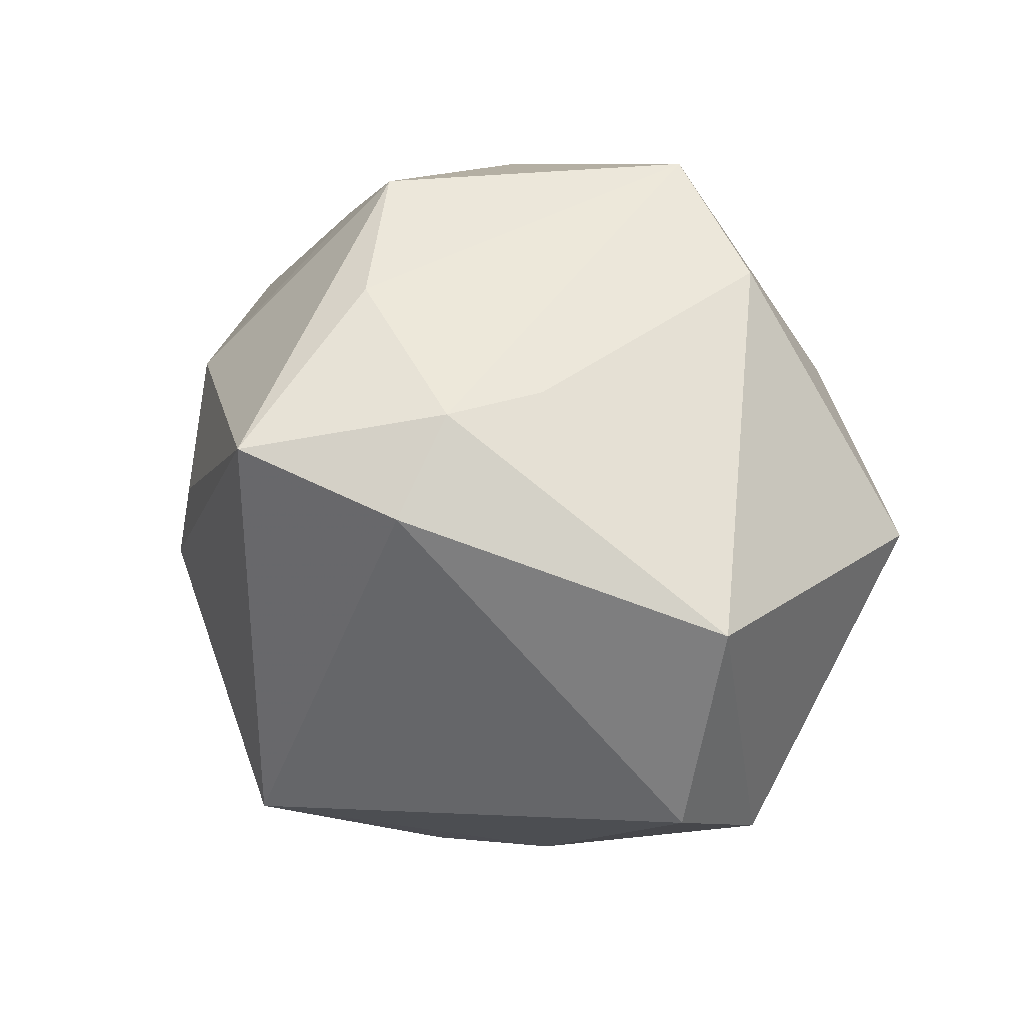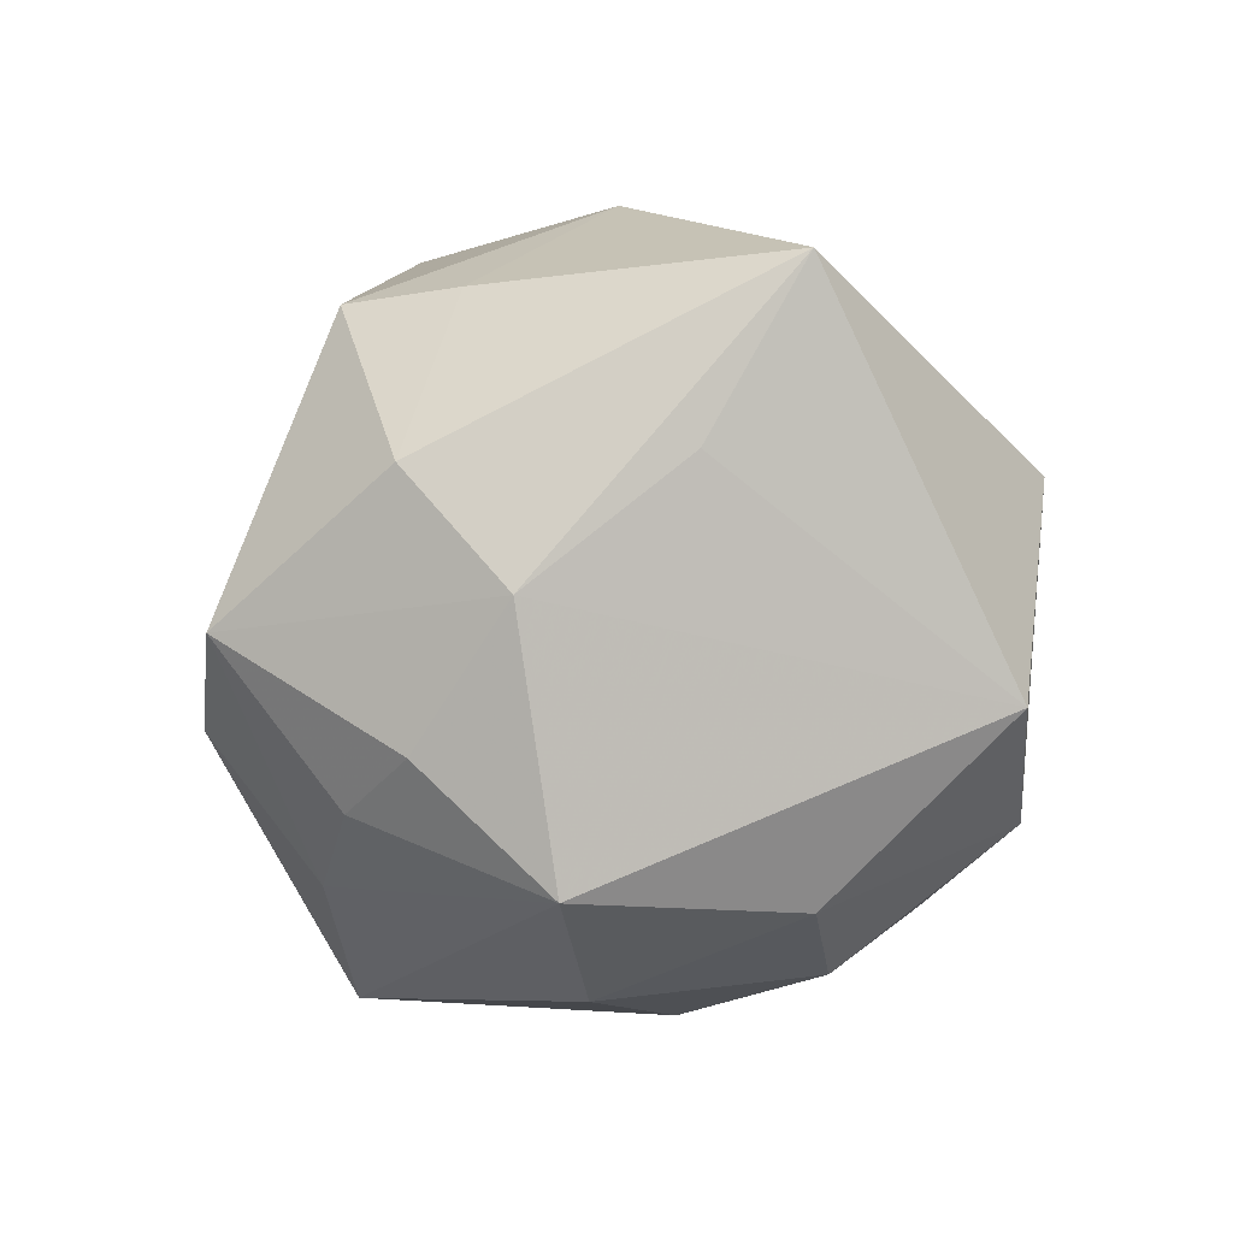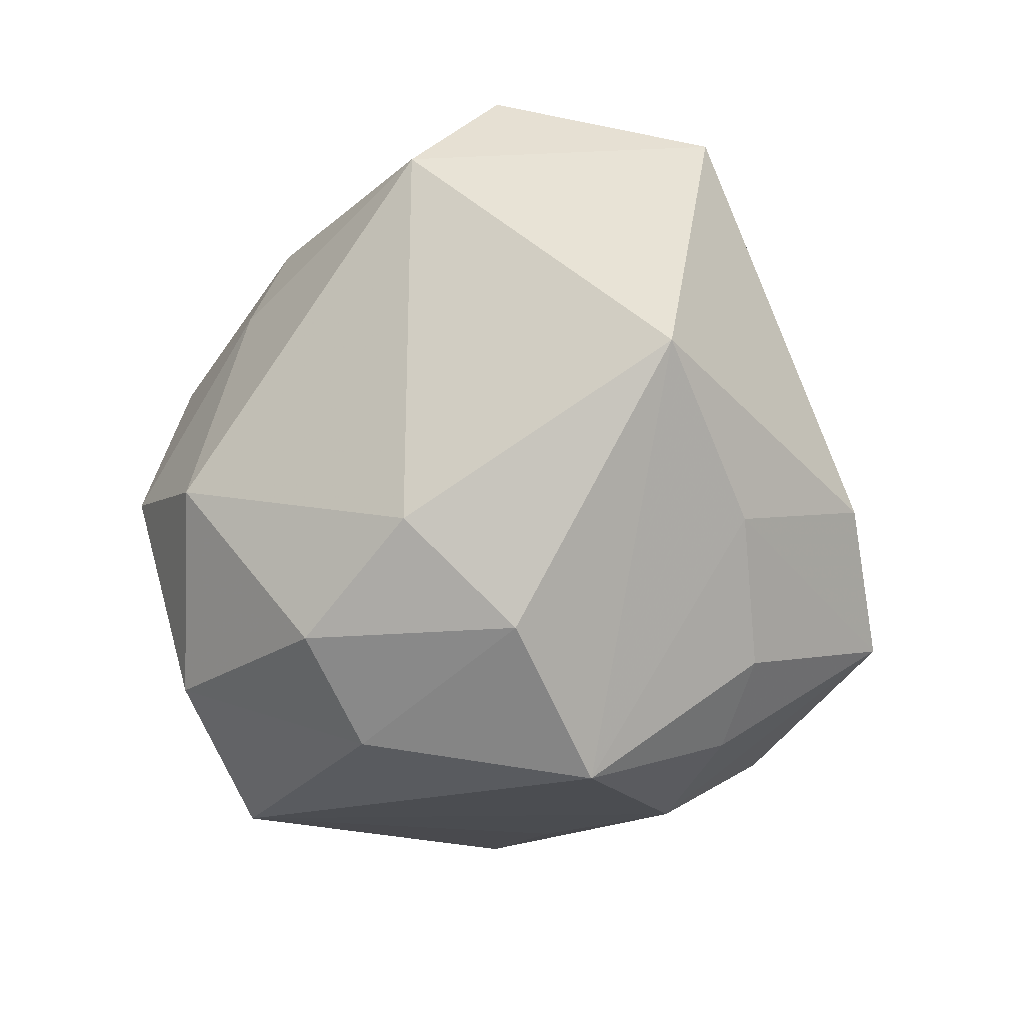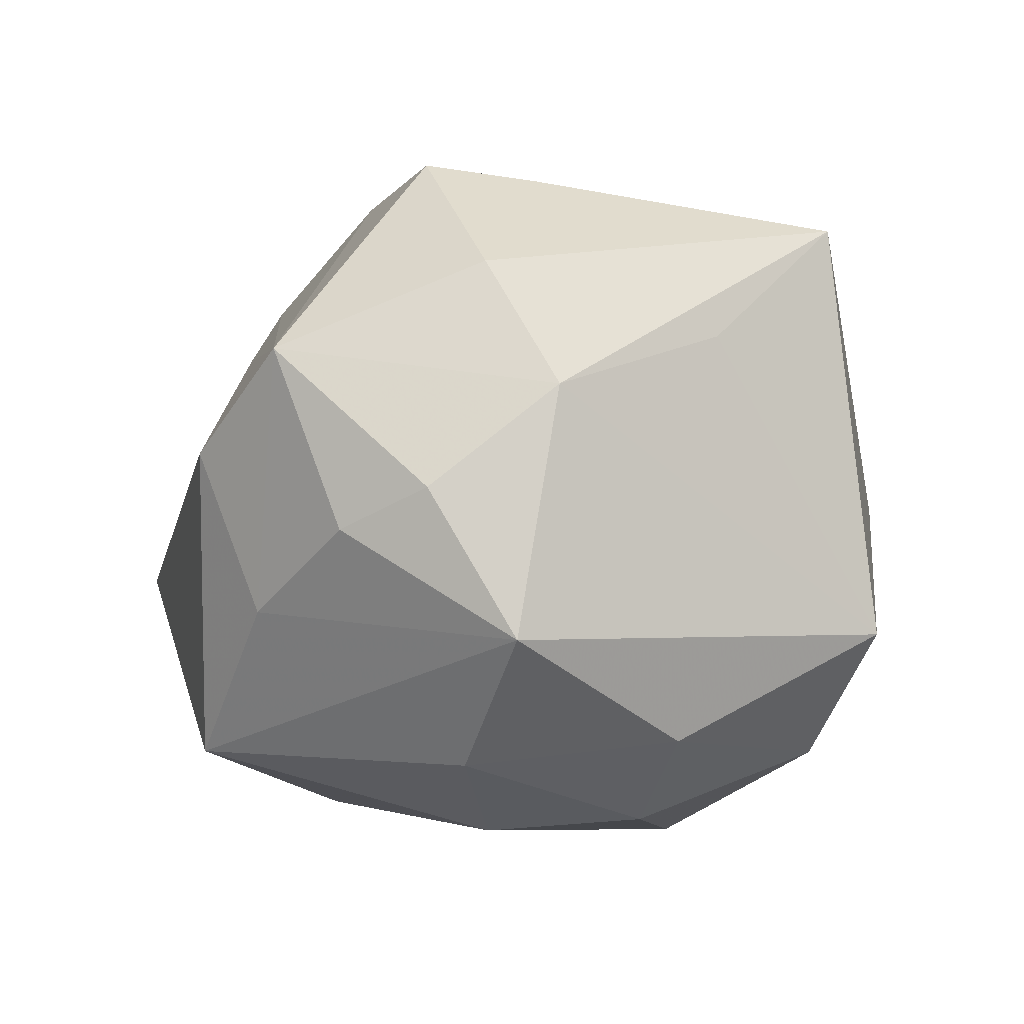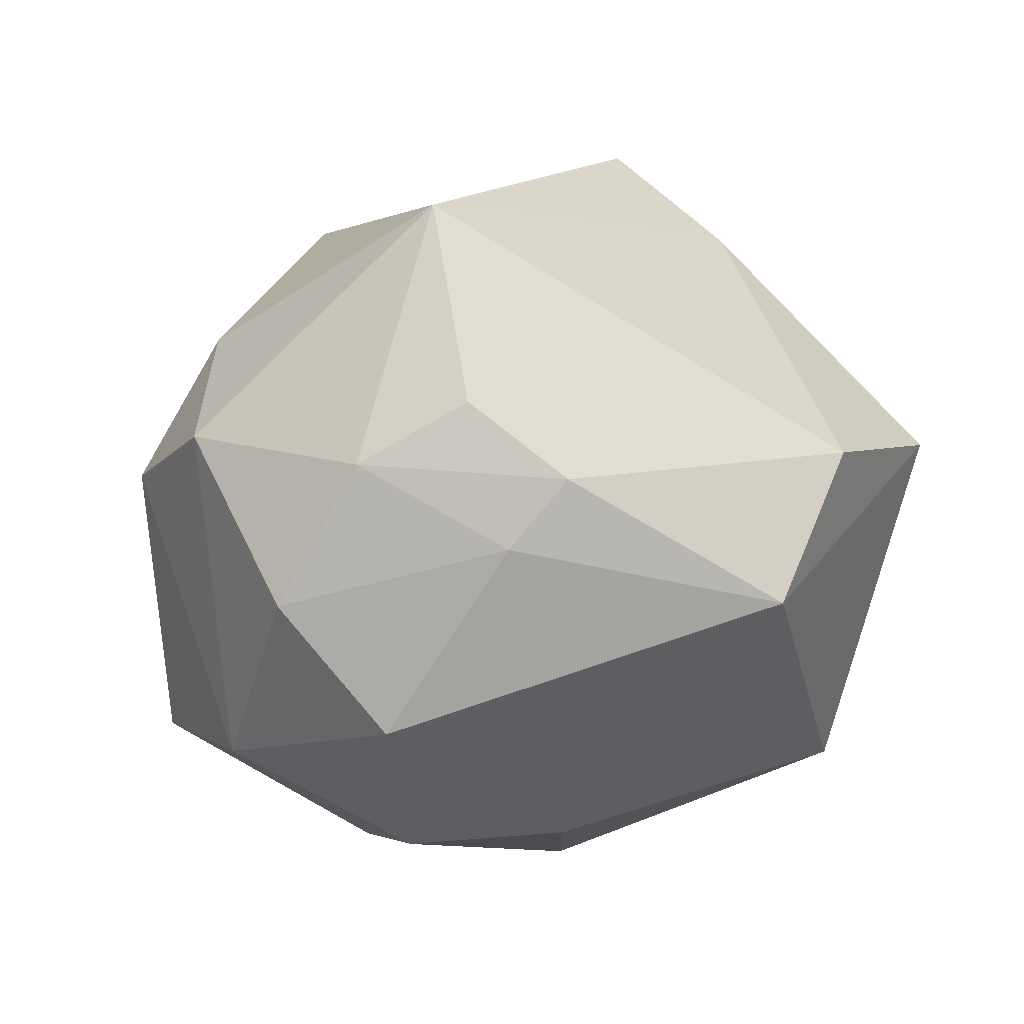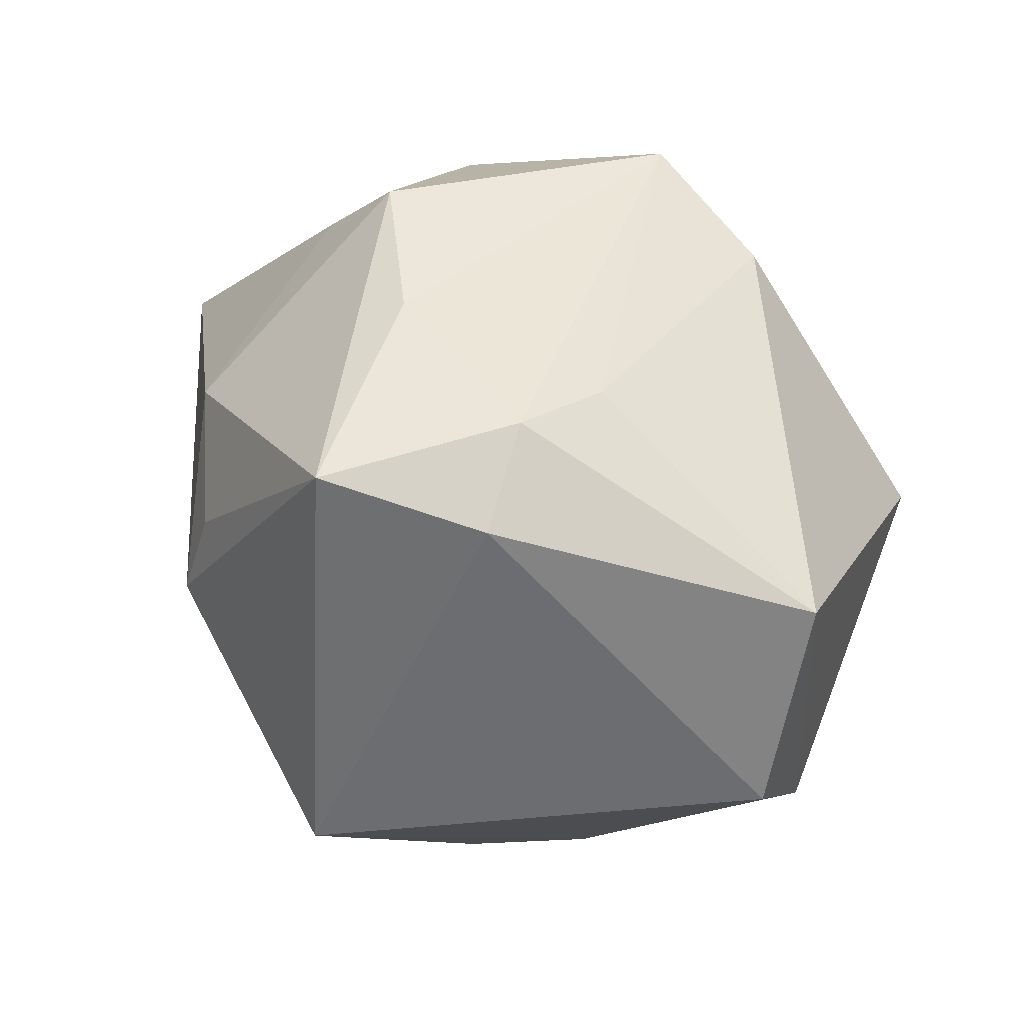
<metadata>
{"format":"obj","ext":"obj","renderer":"f3d","projection":"perspective","resolution":1024,"background":"white","views":[{"elev":23.4,"azim":52.0,"up":"+Y"},{"elev":-39.1,"azim":-129.4,"up":"+Z"},{"elev":-63.0,"azim":68.0,"up":"+Z"},{"elev":-55.3,"azim":-153.8,"up":"+Z"},{"elev":7.1,"azim":17.5,"up":"+Z"},{"elev":24.3,"azim":37.8,"up":"+Y"}]}
</metadata>
<code>
v -0.05473 0.0201 0.003947
v 0.02338 0.02876 0.0286
v 0.04371 0.003664 -0.03074
v 0.0266 0.02975 0.01638
v -0.01736 0.04399 -0.01273
v -0.006955 0.01405 -0.04802
v -0.03289 -0.02263 0.02491
v -0.0224 0.0402 0.01078
v 0.04458 -0.03088 -0.005072
v -0.002006 -0.04312 -0.02172
v 0.009155 0.04845 -0.02073
v -0.02607 0.02199 0.03249
v -0.02132 0.03165 -0.02623
v -0.04291 -0.02559 0.006966
v -0.004692 -0.04555 0.01167
v 0.01334 -0.01868 -0.03881
v 0.007952 -0.04108 0.01921
v 0.05543 0.006015 0.01102
v -0.02909 -0.03877 0.01375
v 0.02536 0.01799 0.03771
v 0.01342 -0.04222 0.001644
v 0.008155 -0.002065 -0.04601
v 0.02566 0.0213 -0.03209
v 0.003276 0.03896 0.02625
v -0.003339 0.03095 -0.03579
v 0.009115 0.02991 -0.03548
v -0.04181 -0.006587 0.0169
v -0.01985 0.007554 0.03992
v -0.04185 -0.01969 -0.02755
v -0.01444 -0.04723 -0.00583
v -0.01611 -0.01277 -0.04269
v 0.02021 -0.04006 0.01014
v 0.05 -0.02158 0.01249
v -0.02647 -0.03432 -0.02727
v -0.005763 -0.0242 -0.04051
v 0.000148 -0.0312 0.04266
v -0.01024 0.04757 0.01279
v 0.02591 0.03797 -0.01857
v -0.03861 0.02168 -0.01295
v -0.02534 -0.003785 0.03866
v 0.008668 0.02471 0.04929
f 13 6 29
f 1 5 13
f 33 32 9
f 36 32 33
f 33 20 36
f 9 10 16
f 30 10 21
f 21 15 30
f 32 15 21
f 9 32 21
f 21 10 9
f 29 1 39
f 39 13 29
f 1 13 39
f 37 12 41
f 36 20 41
f 8 12 37
f 1 12 8
f 37 5 8
f 8 5 1
f 14 1 29
f 20 33 18
f 18 33 9
f 11 5 37
f 11 13 5
f 17 32 36
f 36 15 17
f 17 15 32
f 29 6 31
f 6 22 31
f 2 41 20
f 20 18 2
f 36 41 40
f 40 7 36
f 40 12 1
f 1 14 27
f 27 14 7
f 27 40 1
f 7 40 27
f 7 14 19
f 36 7 19
f 19 15 36
f 30 15 19
f 38 18 3
f 3 22 6
f 3 18 9
f 9 16 3
f 16 22 3
f 6 13 25
f 13 11 25
f 29 31 34
f 34 10 30
f 30 19 34
f 34 14 29
f 34 19 14
f 35 22 16
f 35 31 22
f 35 16 10
f 10 34 35
f 35 34 31
f 4 18 38
f 4 2 18
f 38 11 4
f 11 2 4
f 24 11 37
f 24 2 11
f 37 41 24
f 41 2 24
f 28 41 12
f 12 40 28
f 28 40 41
f 26 25 11
f 6 25 26
f 38 3 23
f 23 11 38
f 23 26 11
f 23 3 6
f 6 26 23

</code>
